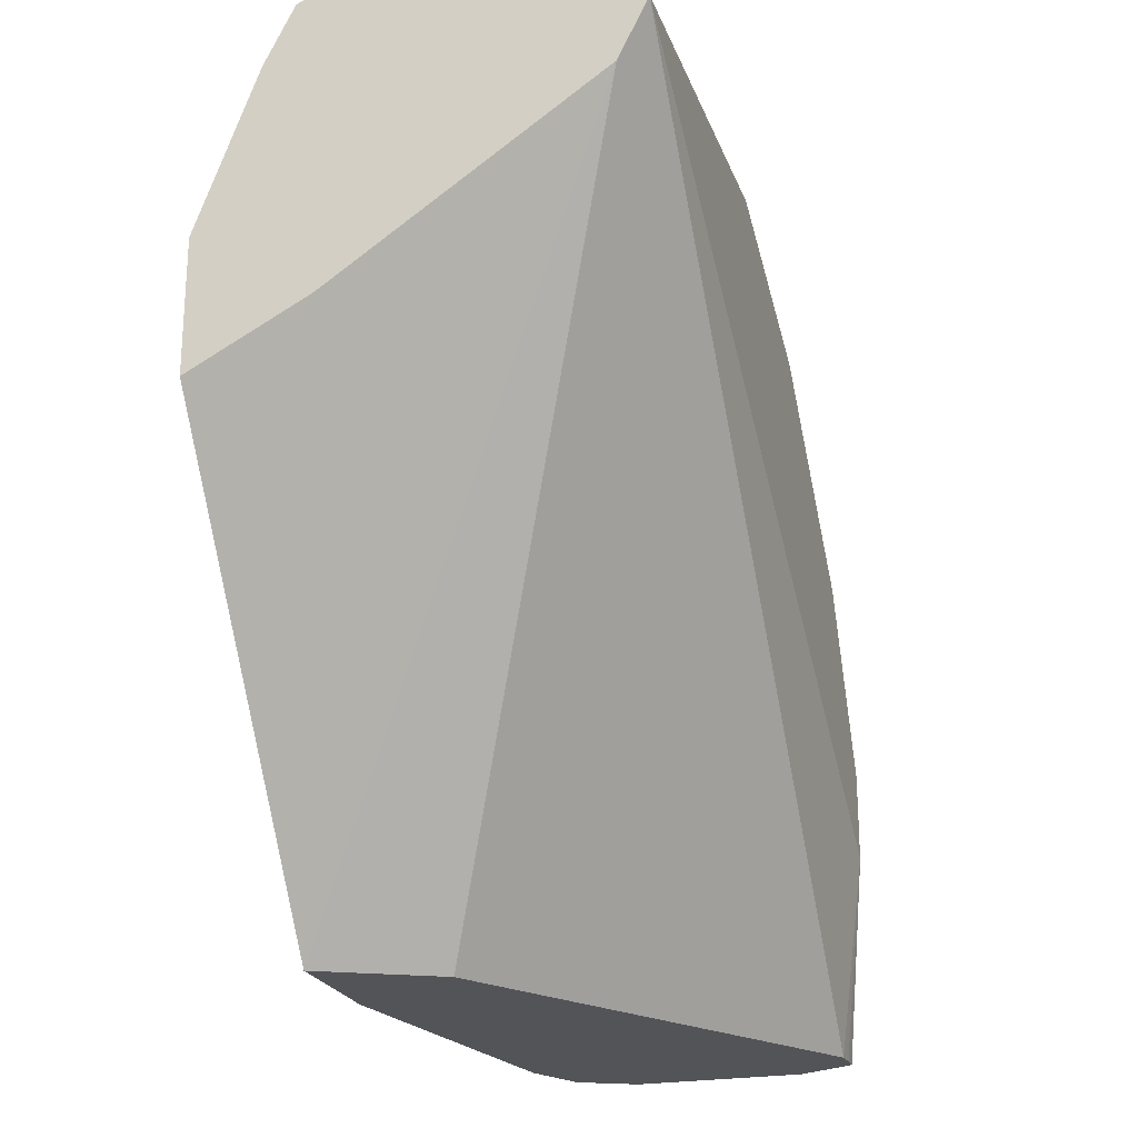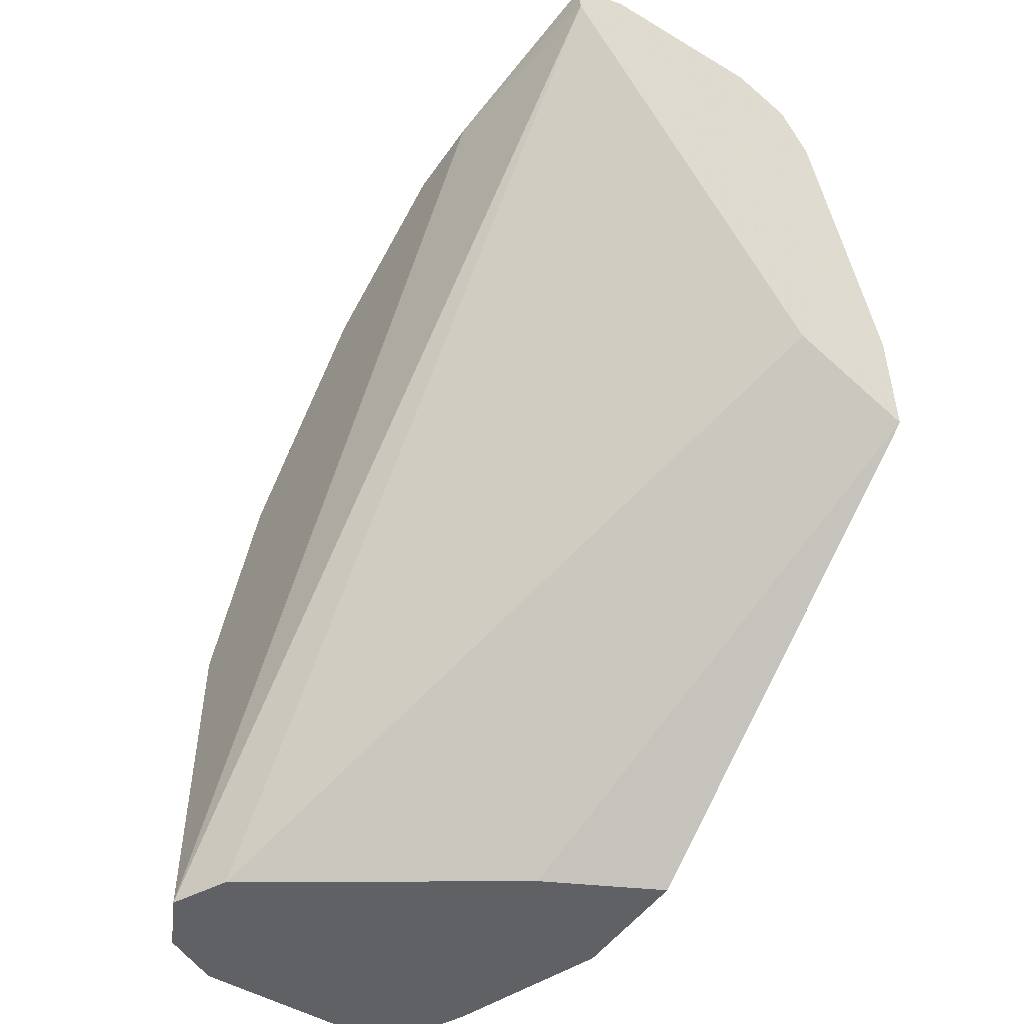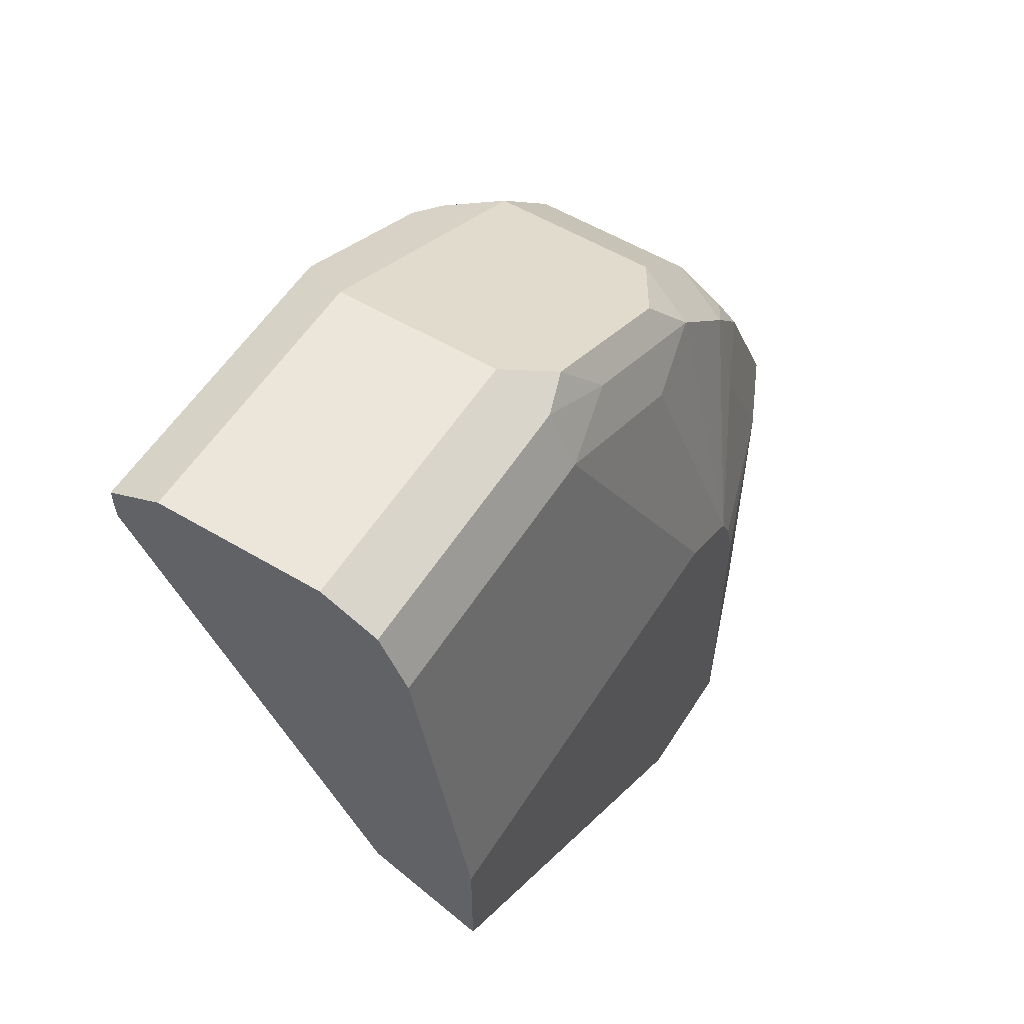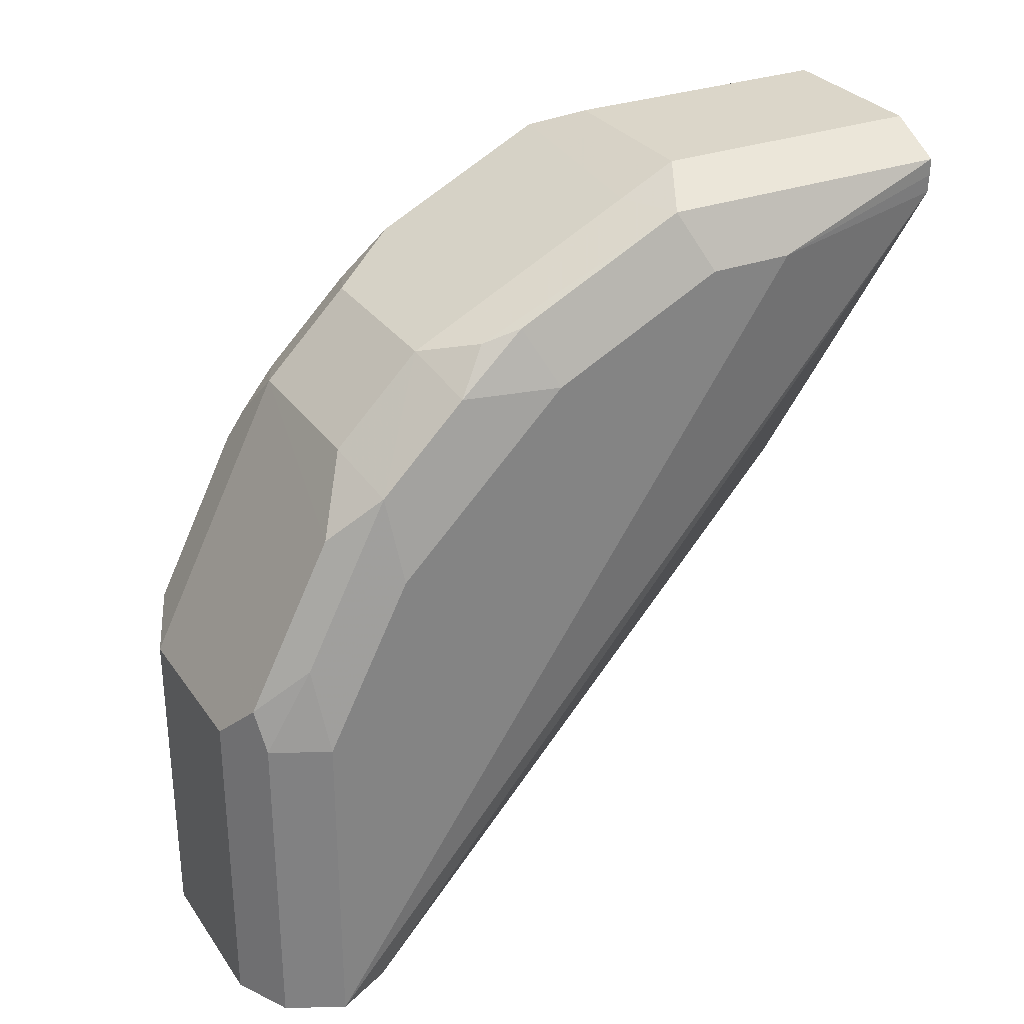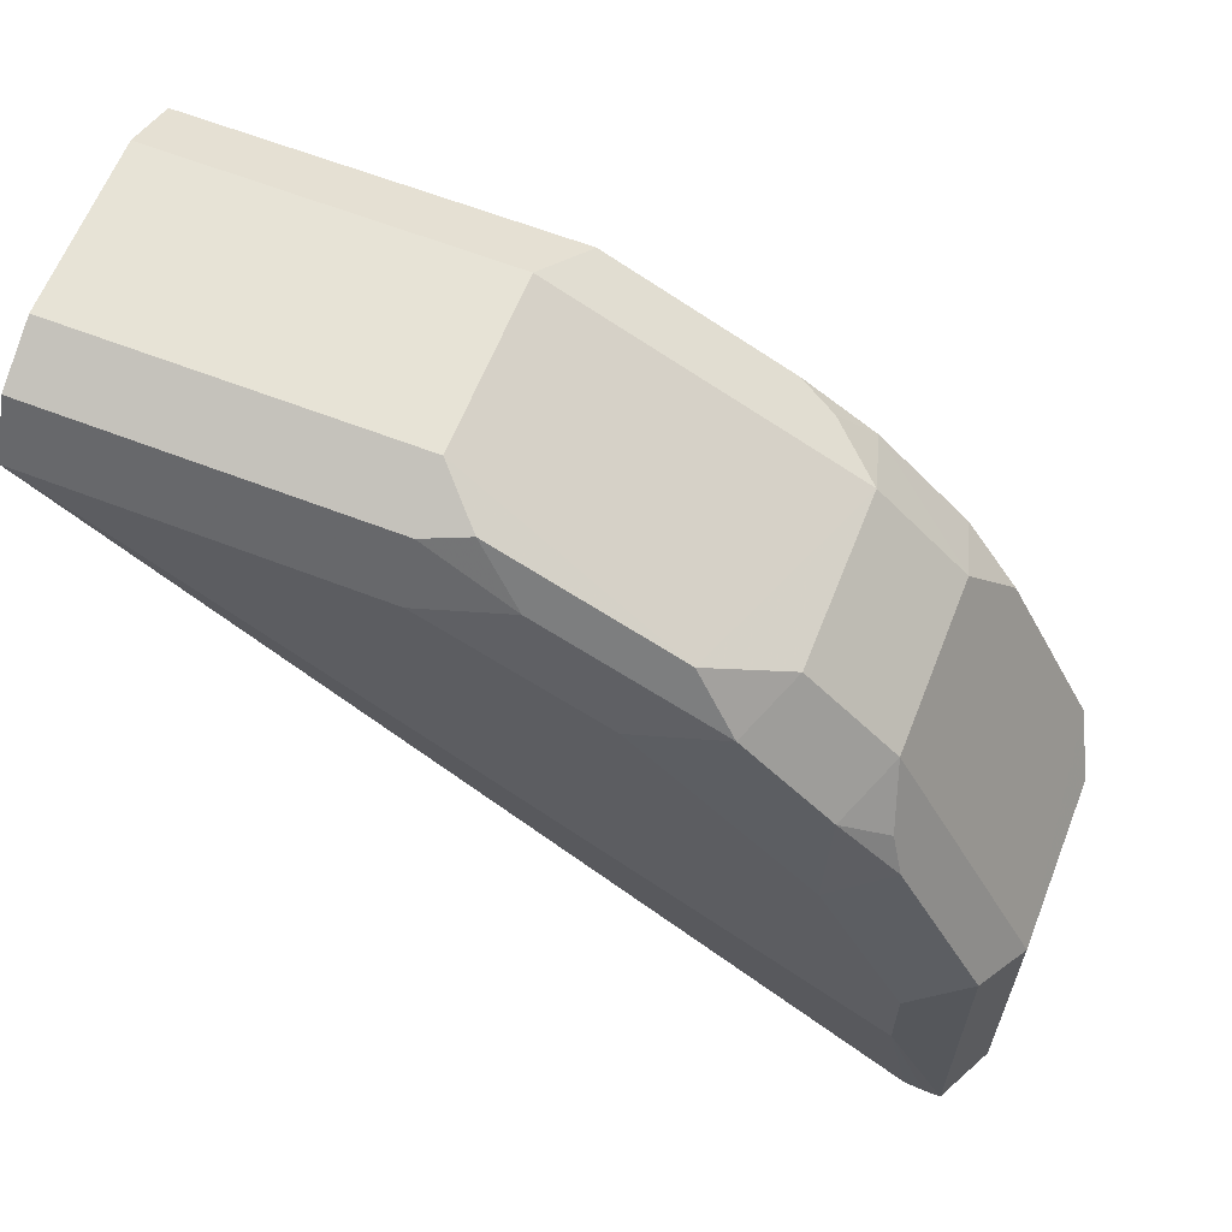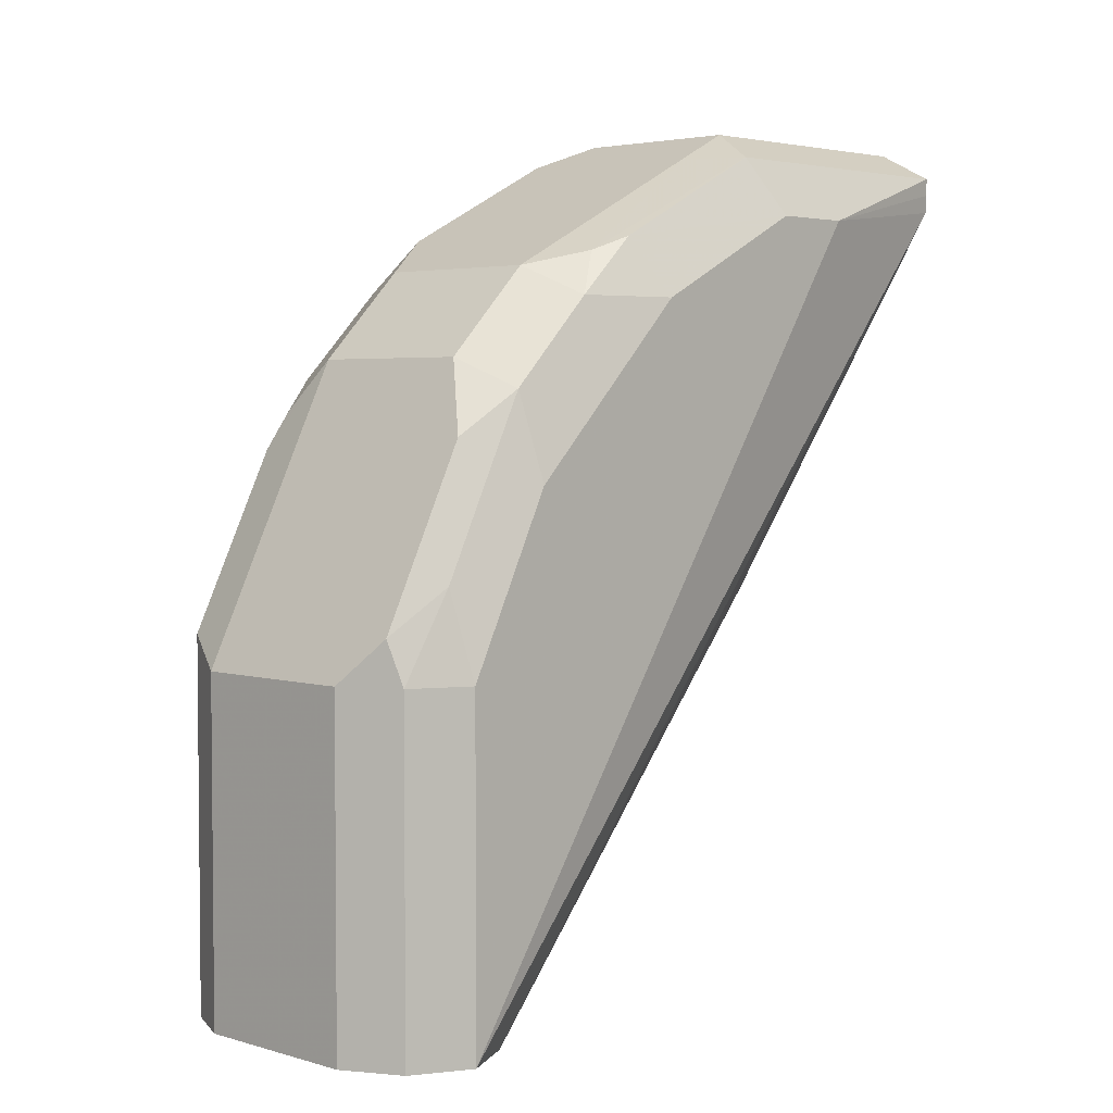
<metadata>
{"format":"obj","ext":"obj","renderer":"f3d","projection":"perspective","resolution":1024,"background":"white","views":[{"elev":-23.0,"azim":17.2,"up":"+Z"},{"elev":-49.2,"azim":146.6,"up":"+Y"},{"elev":56.1,"azim":-148.0,"up":"+Y"},{"elev":29.7,"azim":61.6,"up":"+Y"},{"elev":62.7,"azim":111.5,"up":"+Z"},{"elev":3.6,"azim":43.7,"up":"+Y"}]}
</metadata>
<code>
v 0.7738 0.2895 0.1799
v 0.7706 0.2895 0.1784
v 0.8097 0.2895 0.1799
v 0.7738 0.3599 0.1799
v 0.7618 0.2895 0.1739
v 0.7618 0.3659 0.1739
v 0.8217 0.2895 0.1739
v 0.8097 0.3599 0.1799
v 0.8187 0.4049 0.1574
v 0.7738 0.4079 0.1559
v 0.7618 0.4019 0.1559
v 0.7573 0.2895 0.1651
v 0.7558 0.3599 0.1619
v 0.8277 0.2895 0.1619
v 0.8217 0.3599 0.1739
v 0.8187 0.3689 0.1754
v 0.8232 0.4139 0.1462
v 0.8097 0.4198 0.1499
v 0.7738 0.4198 0.1499
v 0.8232 0.3779 0.1642
v 0.7648 0.4094 0.1529
v 0.7603 0.4161 0.1439
v 0.7558 0.3959 0.1439
v 0.7558 0.2895 0.1619
v 0.7436 0.3667 0.126
v 0.7436 0.357 0.1289
v 0.8277 0.3599 0.1619
v 0.8217 0.2895 0.1499
v 0.8215 0.4543 0.0133
v 0.8277 0.4498 0.05398
v 0.8277 0.3959 0.1439
v 0.8277 0.4139 0.126
v 0.8232 0.4318 0.1282
v 0.8097 0.4379 0.132
v 0.7738 0.4379 0.132
v 0.7603 0.4341 0.126
v 0.7436 0.3735 0.1225
v 0.7436 0.2895 0.1289
v 0.7678 0.2895 0.114
v 0.7436 0.3535 0.0133
v 0.7678 0.3659 0.0133
v 0.8217 0.4582 0.0133
v 0.8217 0.4618 0.0133
v 0.8277 0.4498 0.07199
v 0.8277 0.4318 0.108
v 0.8217 0.4438 0.114
v 0.8187 0.4409 0.1214
v 0.8097 0.4618 0.08398
v 0.7648 0.4633 0.08098
v 0.7648 0.4453 0.1169
v 0.7603 0.4521 0.08998
v 0.7558 0.4318 0.108
v 0.7436 0.3777 0.1142
v 0.7436 0.2895 0.1016
v 0.7436 0.3808 0.0133
v 0.8144 0.4655 0.0133
v 0.8217 0.4618 0.07798
v 0.8097 0.4678 0.07199
v 0.7738 0.4678 0.07199
v 0.7649 0.4634 0.0133
v 0.7618 0.4618 0.07199
v 0.7558 0.4498 0.07199
v 0.7436 0.3808 0.108
v 0.7558 0.4498 0.0133
v 0.8097 0.4678 0.0133
v 0.7738 0.4678 0.0133
v 0.7618 0.4618 0.0133
f 29 65 56
f 29 56 43
f 29 43 42
f 30 42 43
f 30 43 57
f 33 47 34
f 33 45 46
f 33 46 47
f 34 47 48
f 34 48 49
f 29 66 65
f 34 49 35
f 30 57 44
f 29 60 66
f 25 38 26
f 29 64 67
f 29 55 64
f 29 40 55
f 29 41 40
f 29 42 30
f 28 41 29
f 28 40 41
f 28 39 40
f 25 54 38
f 25 40 54
f 25 55 40
f 25 63 55
f 25 53 63
f 35 50 36
f 29 67 60
f 35 49 50
f 55 62 64
f 36 49 51
f 23 37 25
f 61 64 62
f 61 67 64
f 60 67 61
f 59 66 60
f 58 66 59
f 58 65 66
f 56 58 57
f 56 65 58
f 55 63 62
f 53 62 63
f 52 62 53
f 51 61 62
f 49 61 51
f 49 60 61
f 49 59 60
f 49 58 59
f 48 58 49
f 48 57 58
f 47 57 48
f 46 57 47
f 44 46 45
f 44 57 46
f 43 56 57
f 39 54 40
f 37 52 53
f 36 52 37
f 36 62 52
f 36 51 62
f 36 50 49
f 22 37 23
f 25 37 53
f 22 35 36
f 9 17 18
f 8 16 9
f 7 27 15
f 7 14 27
f 6 23 13
f 6 11 23
f 6 13 12
f 5 6 12
f 4 11 6
f 4 10 11
f 4 8 9
f 3 16 8
f 3 15 16
f 3 7 15
f 2 6 5
f 2 4 6
f 1 4 2
f 1 8 4
f 1 3 8
f 1 7 3
f 1 14 7
f 1 28 14
f 1 39 28
f 1 54 39
f 1 38 54
f 1 24 38
f 1 12 24
f 1 5 12
f 1 2 5
f 9 18 19
f 9 19 10
f 4 9 10
f 9 20 17
f 19 35 22
f 22 36 37
f 19 22 21
f 9 16 20
f 18 34 35
f 17 27 31
f 17 20 27
f 17 34 18
f 17 33 34
f 17 45 33
f 17 32 45
f 17 31 32
f 15 20 16
f 15 27 20
f 14 31 27
f 18 35 19
f 14 45 32
f 14 32 31
f 10 19 11
f 11 21 22
f 11 22 23
f 12 13 24
f 13 25 26
f 13 26 38
f 11 19 21
f 13 23 25
f 14 28 29
f 14 29 30
f 14 30 44
f 13 38 24
f 14 44 45

</code>
